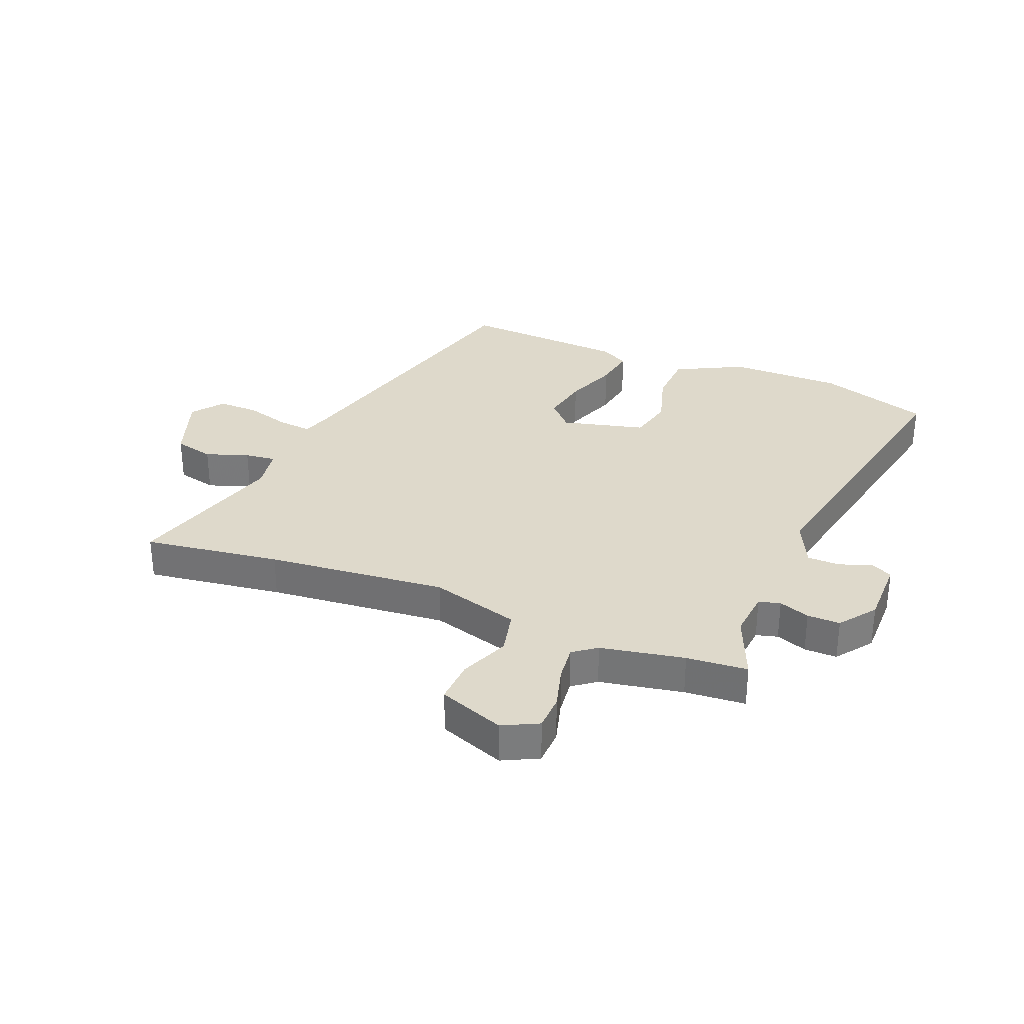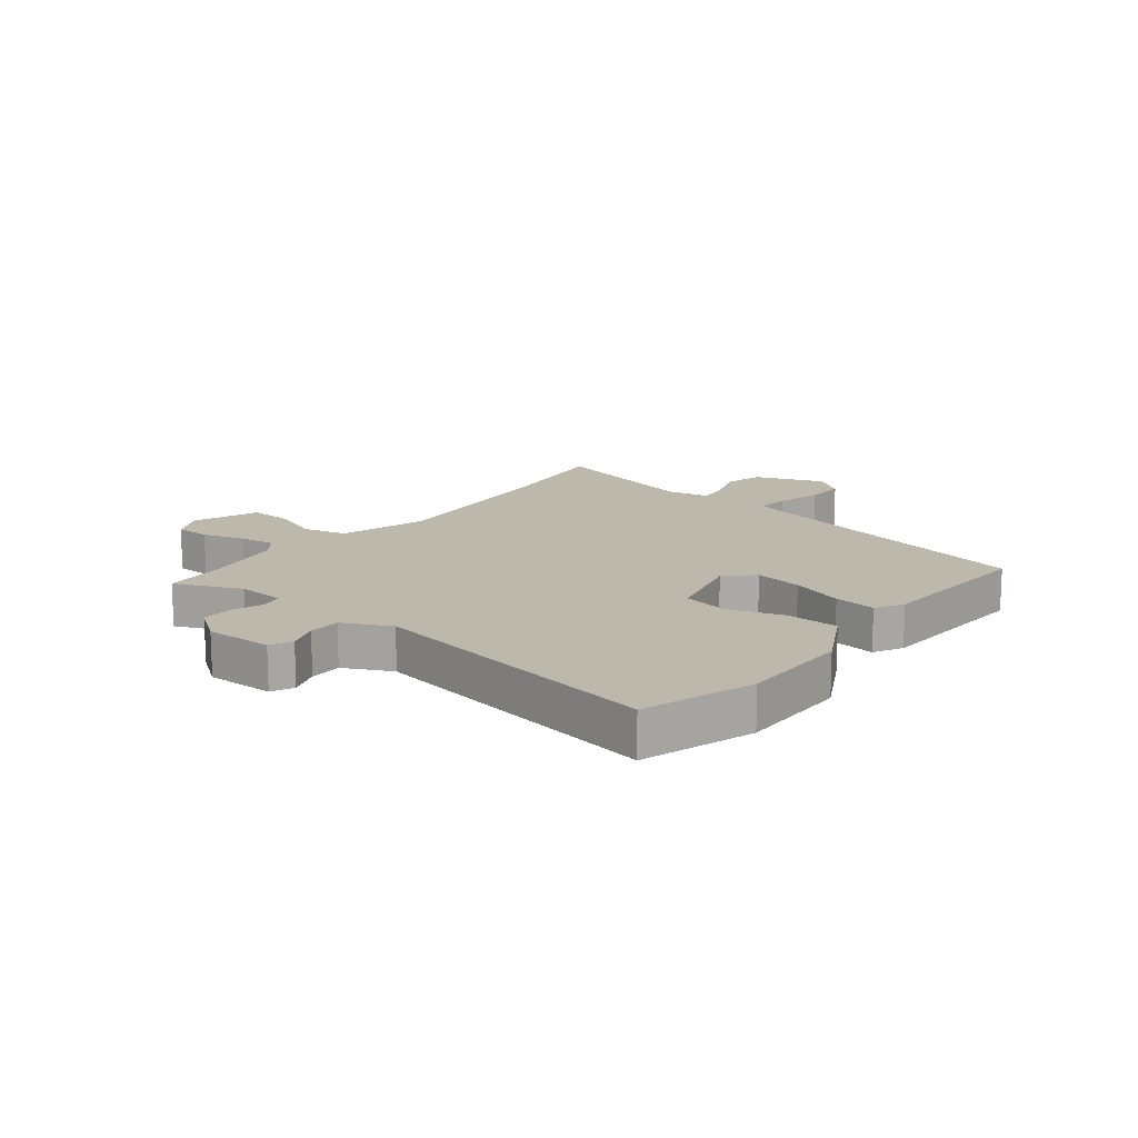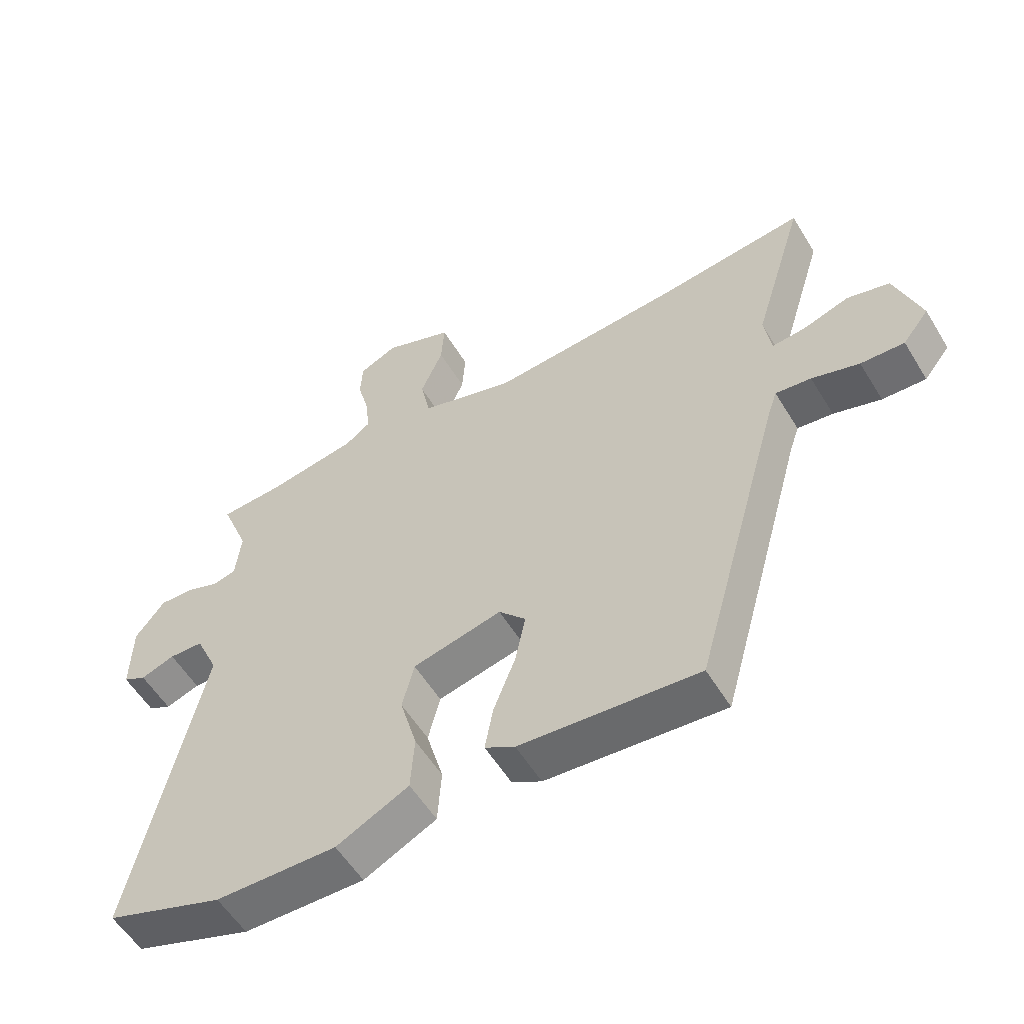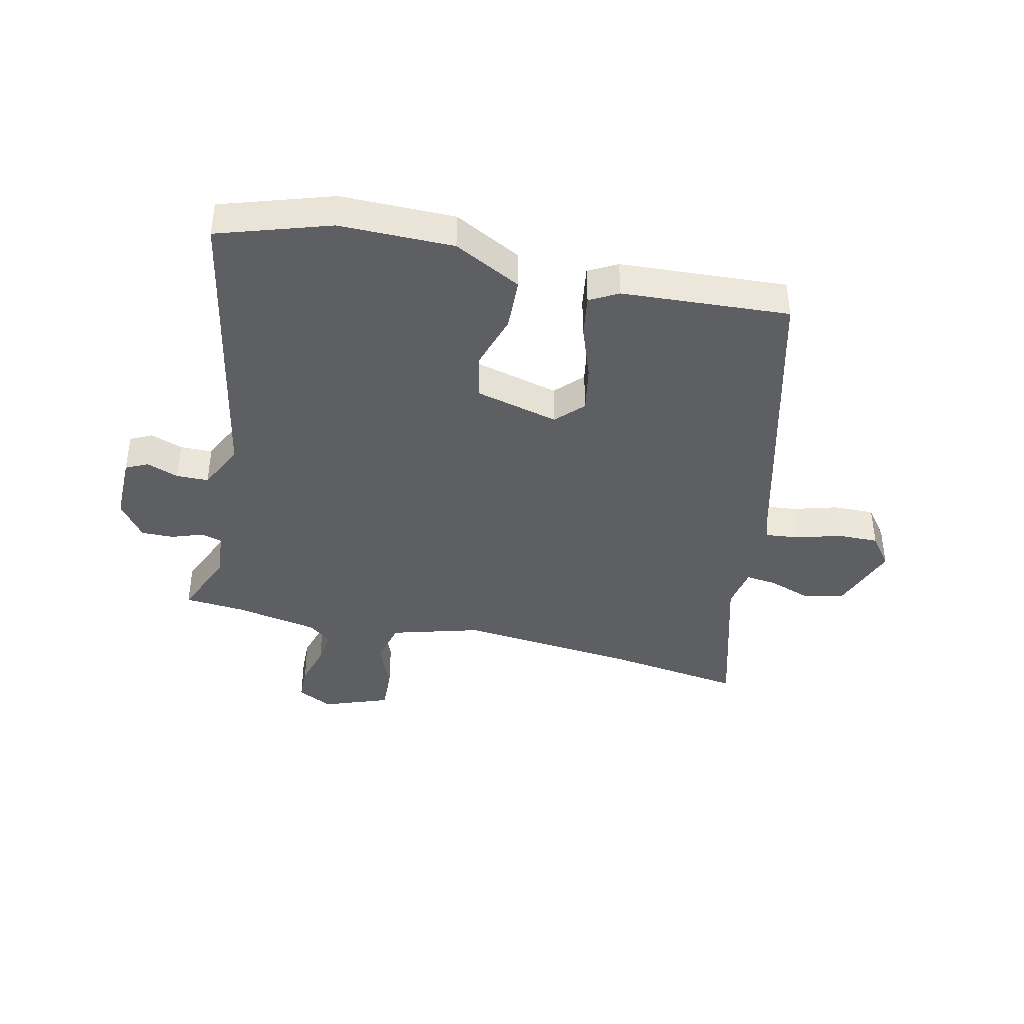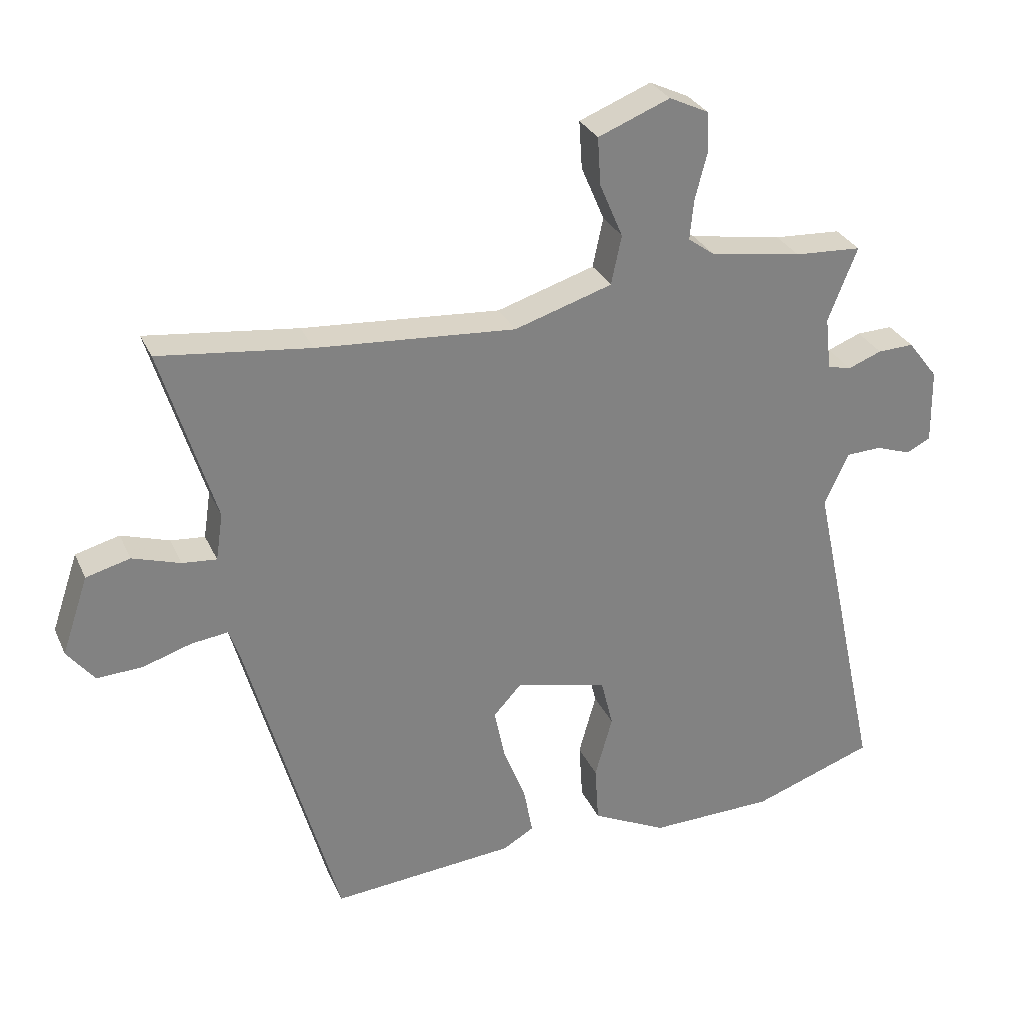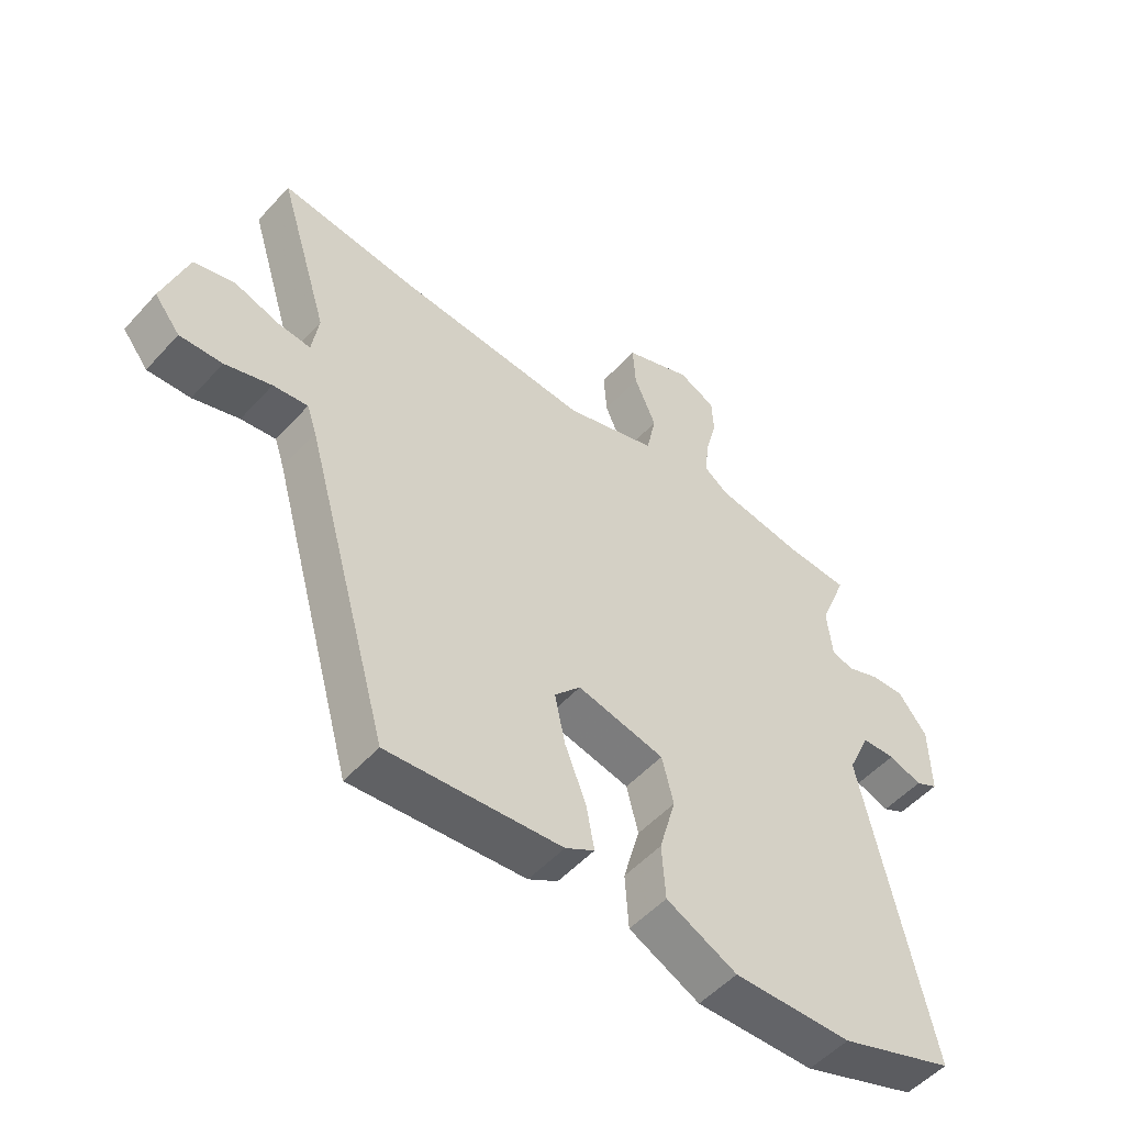
<metadata>
{"format":"obj","ext":"obj","renderer":"f3d","projection":"perspective","resolution":1024,"background":"white","views":[{"elev":31.7,"azim":21.0,"up":"+Y"},{"elev":14.6,"azim":126.5,"up":"+Y"},{"elev":-55.9,"azim":-149.0,"up":"+Z"},{"elev":-40.2,"azim":165.8,"up":"+Y"},{"elev":29.8,"azim":-21.0,"up":"+Z"},{"elev":-52.0,"azim":-40.7,"up":"+Z"}]}
</metadata>
<code>
v -0.327 0.07 -0.516
v -0.468 0.07 -0.012
v -0.484 0.07 0.035
v -0.541 0.07 0.028
v -0.617 0.07 0.004
v -0.687 0.07 0.001
v -0.729 0.07 0.054
v -0.688 0.07 0.175
v -0.62 0.07 0.193
v -0.546 0.07 0.169
v -0.493 0.07 0.164
v -0.482 0.07 0.237
v -0.565 0.07 0.508
v -0.331 0.07 0.48
v -0.024 0.07 0.457
v 0.127 0.07 0.504
v 0.143 0.07 0.58
v 0.107 0.07 0.664
v 0.102 0.07 0.738
v 0.213 0.07 0.782
v 0.274 0.07 0.753
v 0.277 0.07 0.692
v 0.258 0.07 0.619
v 0.252 0.07 0.557
v 0.292 0.07 0.528
v 0.435 0.07 0.504
v 0.539 0.07 0.498
v 0.494 0.07 0.384
v 0.503 0.07 0.302
v 0.54 0.07 0.293
v 0.592 0.07 0.313
v 0.648 0.07 0.315
v 0.695 0.07 0.254
v 0.697 0.07 0.138
v 0.66 0.07 0.119
v 0.605 0.07 0.138
v 0.55 0.07 0.136
v 0.513 0.07 0.054
v 0.624 0.07 -0.457
v 0.435 0.07 -0.523
v 0.241 0.07 -0.527
v 0.125 0.07 -0.47
v 0.119 0.07 -0.38
v 0.146 0.07 -0.283
v 0.127 0.07 -0.206
v -0.016 0.07 -0.173
v -0.059 0.07 -0.22
v -0.042 0.07 -0.302
v -0.007 0.07 -0.392
v 0.006 0.07 -0.464
v -0.042 0.07 -0.492
v -0.327 0 -0.516
v -0.468 0 -0.012
v -0.484 0 0.035
v -0.541 0 0.028
v -0.617 0 0.004
v -0.687 0 0.001
v -0.729 0 0.054
v -0.688 0 0.175
v -0.62 0 0.193
v -0.546 0 0.169
v -0.493 0 0.164
v -0.482 0 0.237
v -0.565 0 0.508
v -0.331 0 0.48
v -0.024 0 0.457
v 0.127 0 0.504
v 0.143 0 0.58
v 0.107 0 0.664
v 0.102 0 0.738
v 0.213 0 0.782
v 0.274 0 0.753
v 0.277 0 0.692
v 0.258 0 0.619
v 0.252 0 0.557
v 0.292 0 0.528
v 0.435 0 0.504
v 0.539 0 0.498
v 0.494 0 0.384
v 0.503 0 0.302
v 0.54 0 0.293
v 0.592 0 0.313
v 0.648 0 0.315
v 0.695 0 0.254
v 0.697 0 0.138
v 0.66 0 0.119
v 0.605 0 0.138
v 0.55 0 0.136
v 0.513 0 0.054
v 0.624 0 -0.457
v 0.435 0 -0.523
v 0.241 0 -0.527
v 0.125 0 -0.47
v 0.119 0 -0.38
v 0.146 0 -0.283
v 0.127 0 -0.206
v -0.016 0 -0.173
v -0.059 0 -0.22
v -0.042 0 -0.302
v -0.007 0 -0.392
v 0.006 0 -0.464
v -0.042 0 -0.492
f 48 49 50 51
f 47 48 51 1
f 41 42 43 44
f 41 44 45
f 38 39 40 41
f 37 38 41 45
f 33 34 35 36
f 33 36 37
f 30 31 32 33
f 29 30 33 37
f 26 27 28
f 25 26 28 29
f 24 25 29 37
f 20 21 22 23
f 20 23 24
f 17 18 19 20
f 16 17 20 24
f 12 13 14
f 11 12 14 15
f 7 8 9 10
f 7 10 11
f 4 5 6 7
f 3 4 7 11
f 2 3 11 15
f 47 1 2 15
f 24 37 45 46
f 16 24 46 47
f 15 16 47
f 102 101 100 99
f 52 102 99 98
f 95 94 93 92
f 96 95 92
f 92 91 90 89
f 96 92 89 88
f 87 86 85 84
f 88 87 84
f 84 83 82 81
f 88 84 81 80
f 79 78 77
f 80 79 77 76
f 88 80 76 75
f 74 73 72 71
f 75 74 71
f 71 70 69 68
f 75 71 68 67
f 65 64 63
f 66 65 63 62
f 61 60 59 58
f 62 61 58
f 58 57 56 55
f 62 58 55 54
f 66 62 54 53
f 66 53 52 98
f 97 96 88 75
f 98 97 75 67
f 98 67 66
f 1 52 53 2
f 2 53 54 3
f 3 54 55 4
f 4 55 56 5
f 5 56 57 6
f 6 57 58 7
f 7 58 59 8
f 8 59 60 9
f 9 60 61 10
f 10 61 62 11
f 11 62 63 12
f 12 63 64 13
f 13 64 65 14
f 14 65 66 15
f 15 66 67 16
f 16 67 68 17
f 17 68 69 18
f 18 69 70 19
f 19 70 71 20
f 20 71 72 21
f 21 72 73 22
f 22 73 74 23
f 23 74 75 24
f 24 75 76 25
f 25 76 77 26
f 26 77 78 27
f 27 78 79 28
f 28 79 80 29
f 29 80 81 30
f 30 81 82 31
f 31 82 83 32
f 32 83 84 33
f 33 84 85 34
f 34 85 86 35
f 35 86 87 36
f 36 87 88 37
f 37 88 89 38
f 38 89 90 39
f 39 90 91 40
f 40 91 92 41
f 41 92 93 42
f 42 93 94 43
f 43 94 95 44
f 44 95 96 45
f 45 96 97 46
f 46 97 98 47
f 47 98 99 48
f 48 99 100 49
f 49 100 101 50
f 50 101 102 51
f 51 102 52 1

</code>
